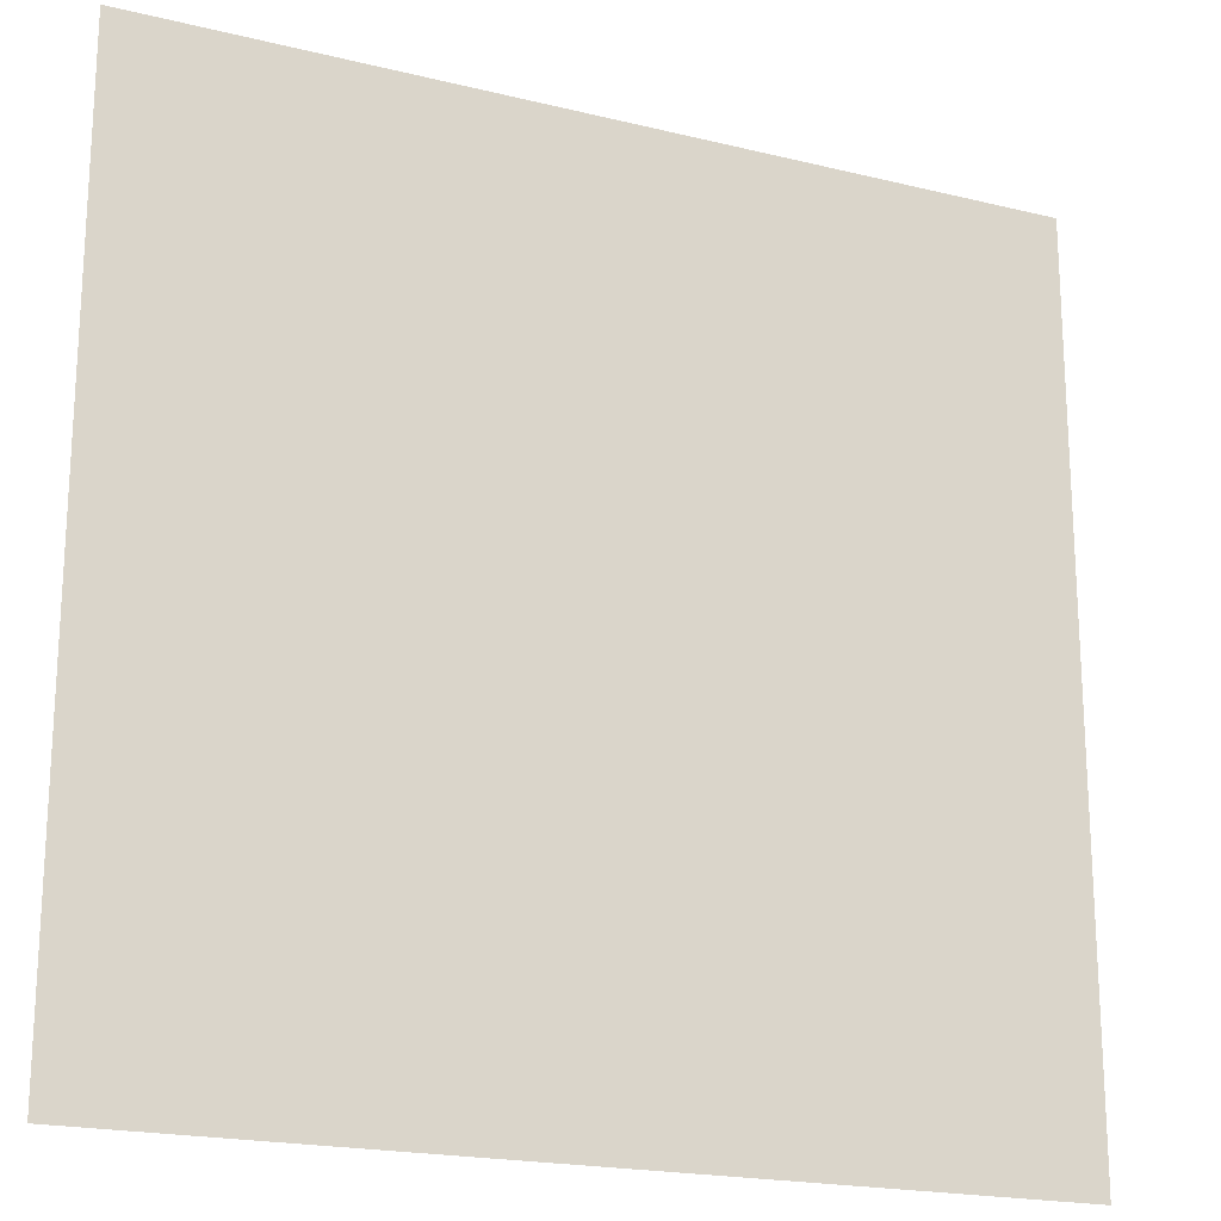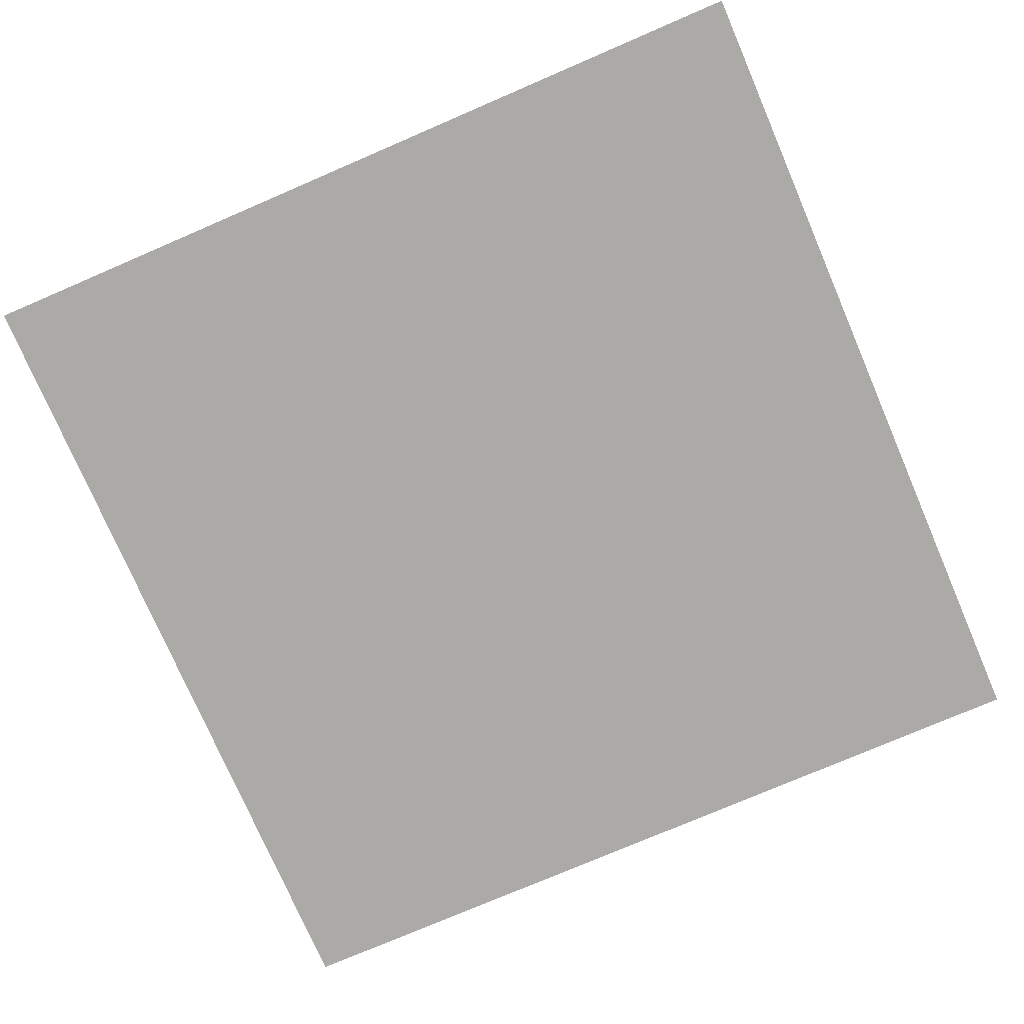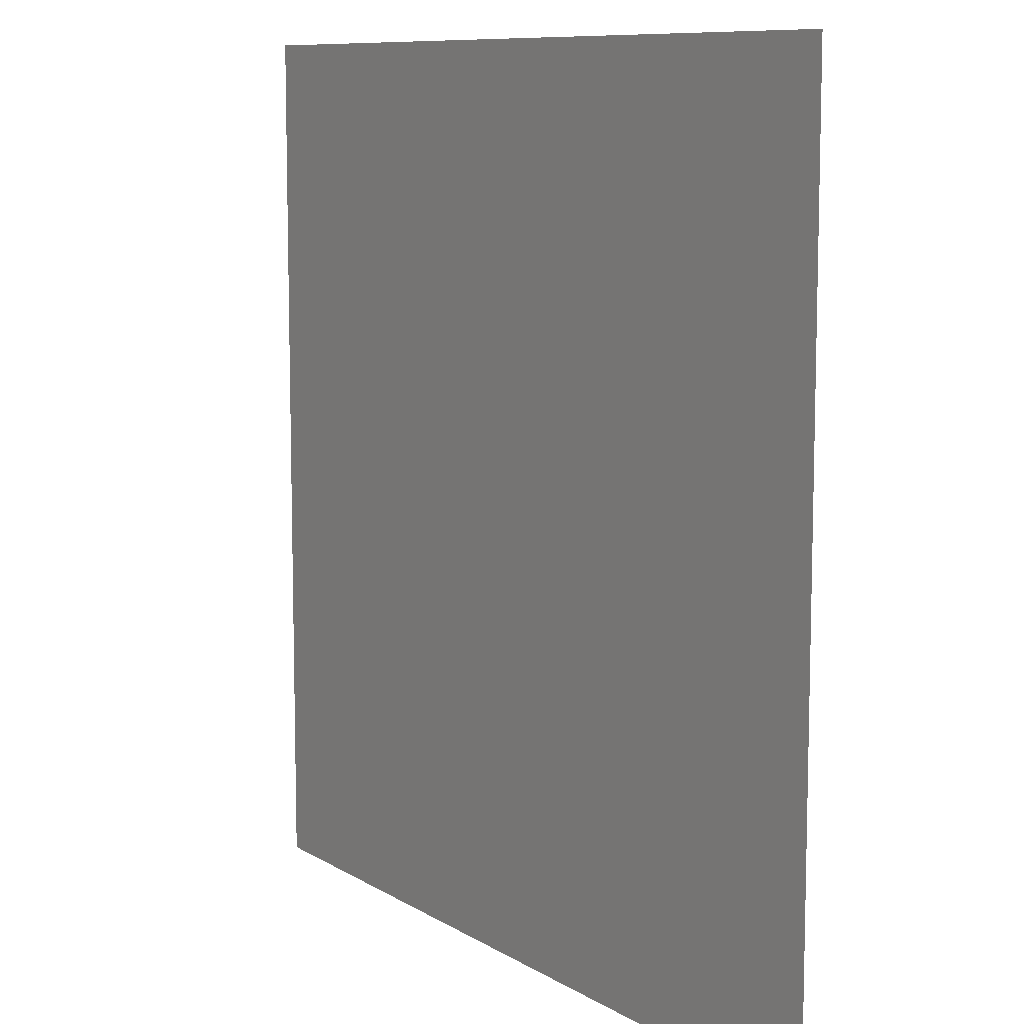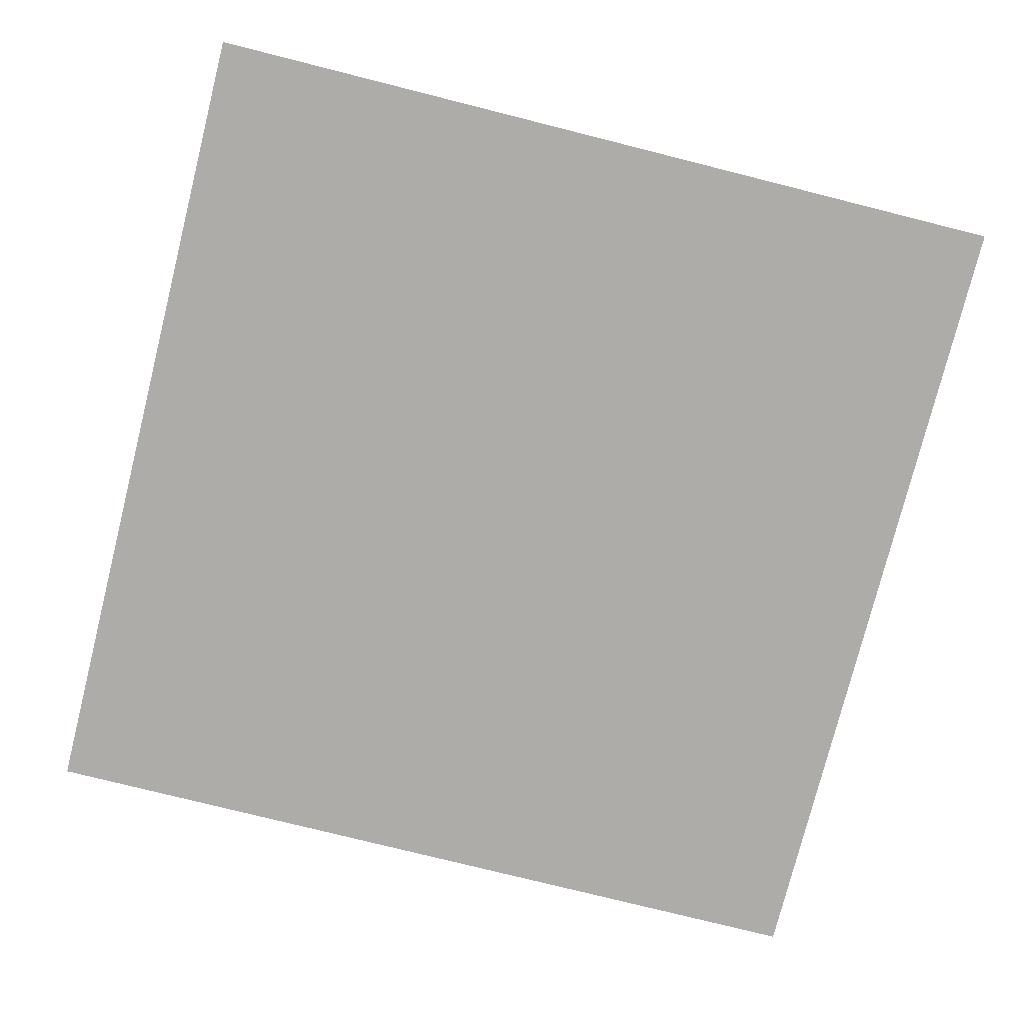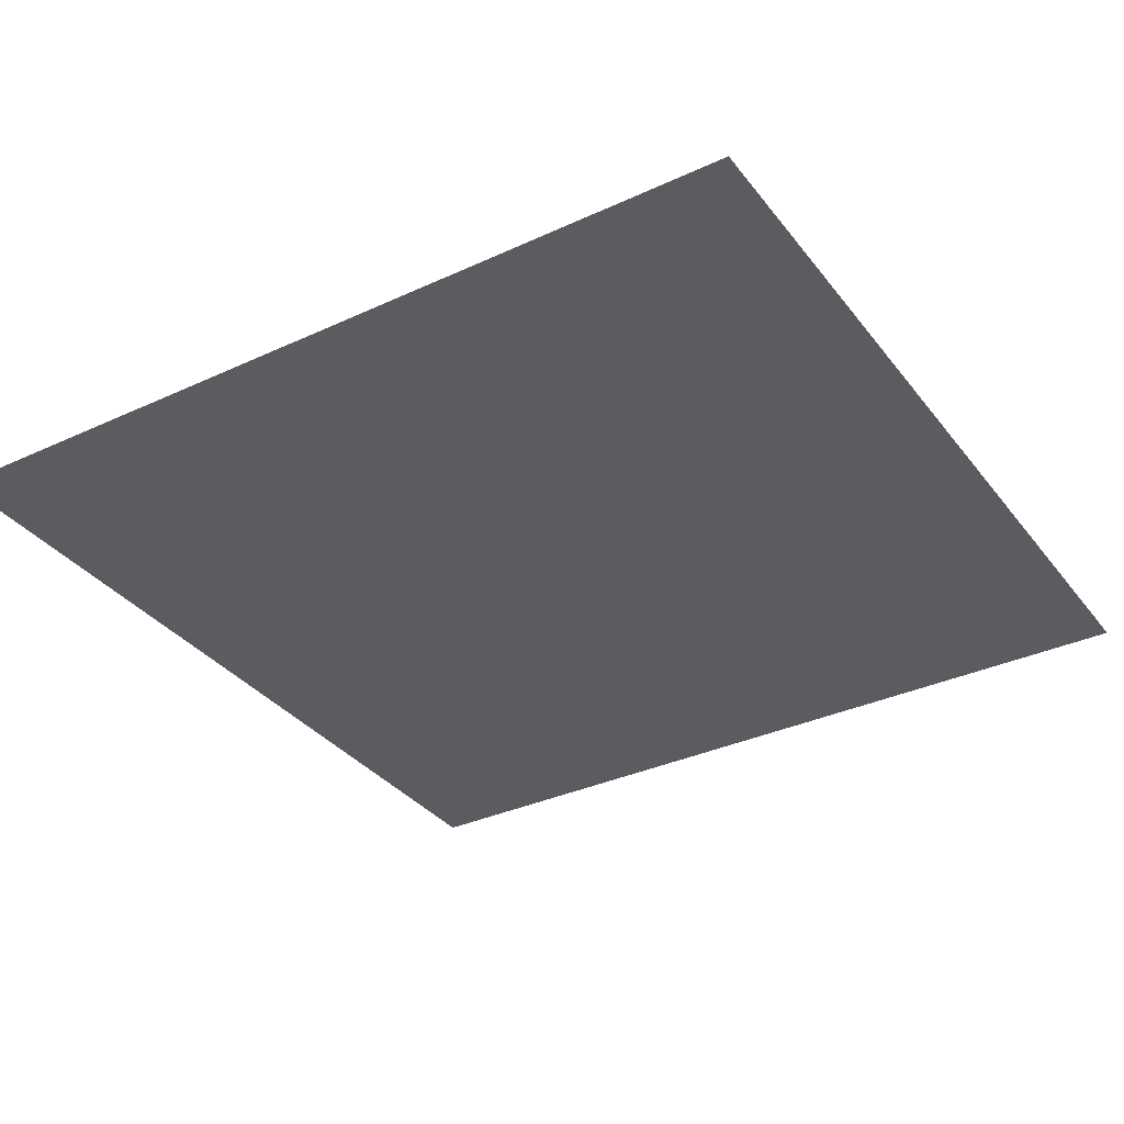
<metadata>
{"format":"obj","ext":"obj","renderer":"f3d","projection":"perspective","resolution":1024,"background":"white","views":[{"elev":-19.8,"azim":-24.5,"up":"+Z"},{"elev":-76.0,"azim":23.3,"up":"+Y"},{"elev":9.4,"azim":-123.1,"up":"+Z"},{"elev":-76.8,"azim":75.9,"up":"+Y"},{"elev":-34.2,"azim":32.0,"up":"+Y"}]}
</metadata>
<code>
g default
v 0 0 0
v 3 0 0
v 0 0 -3
v 3 0 -3
g Floor_LP1
f 1 2 4 3

</code>
